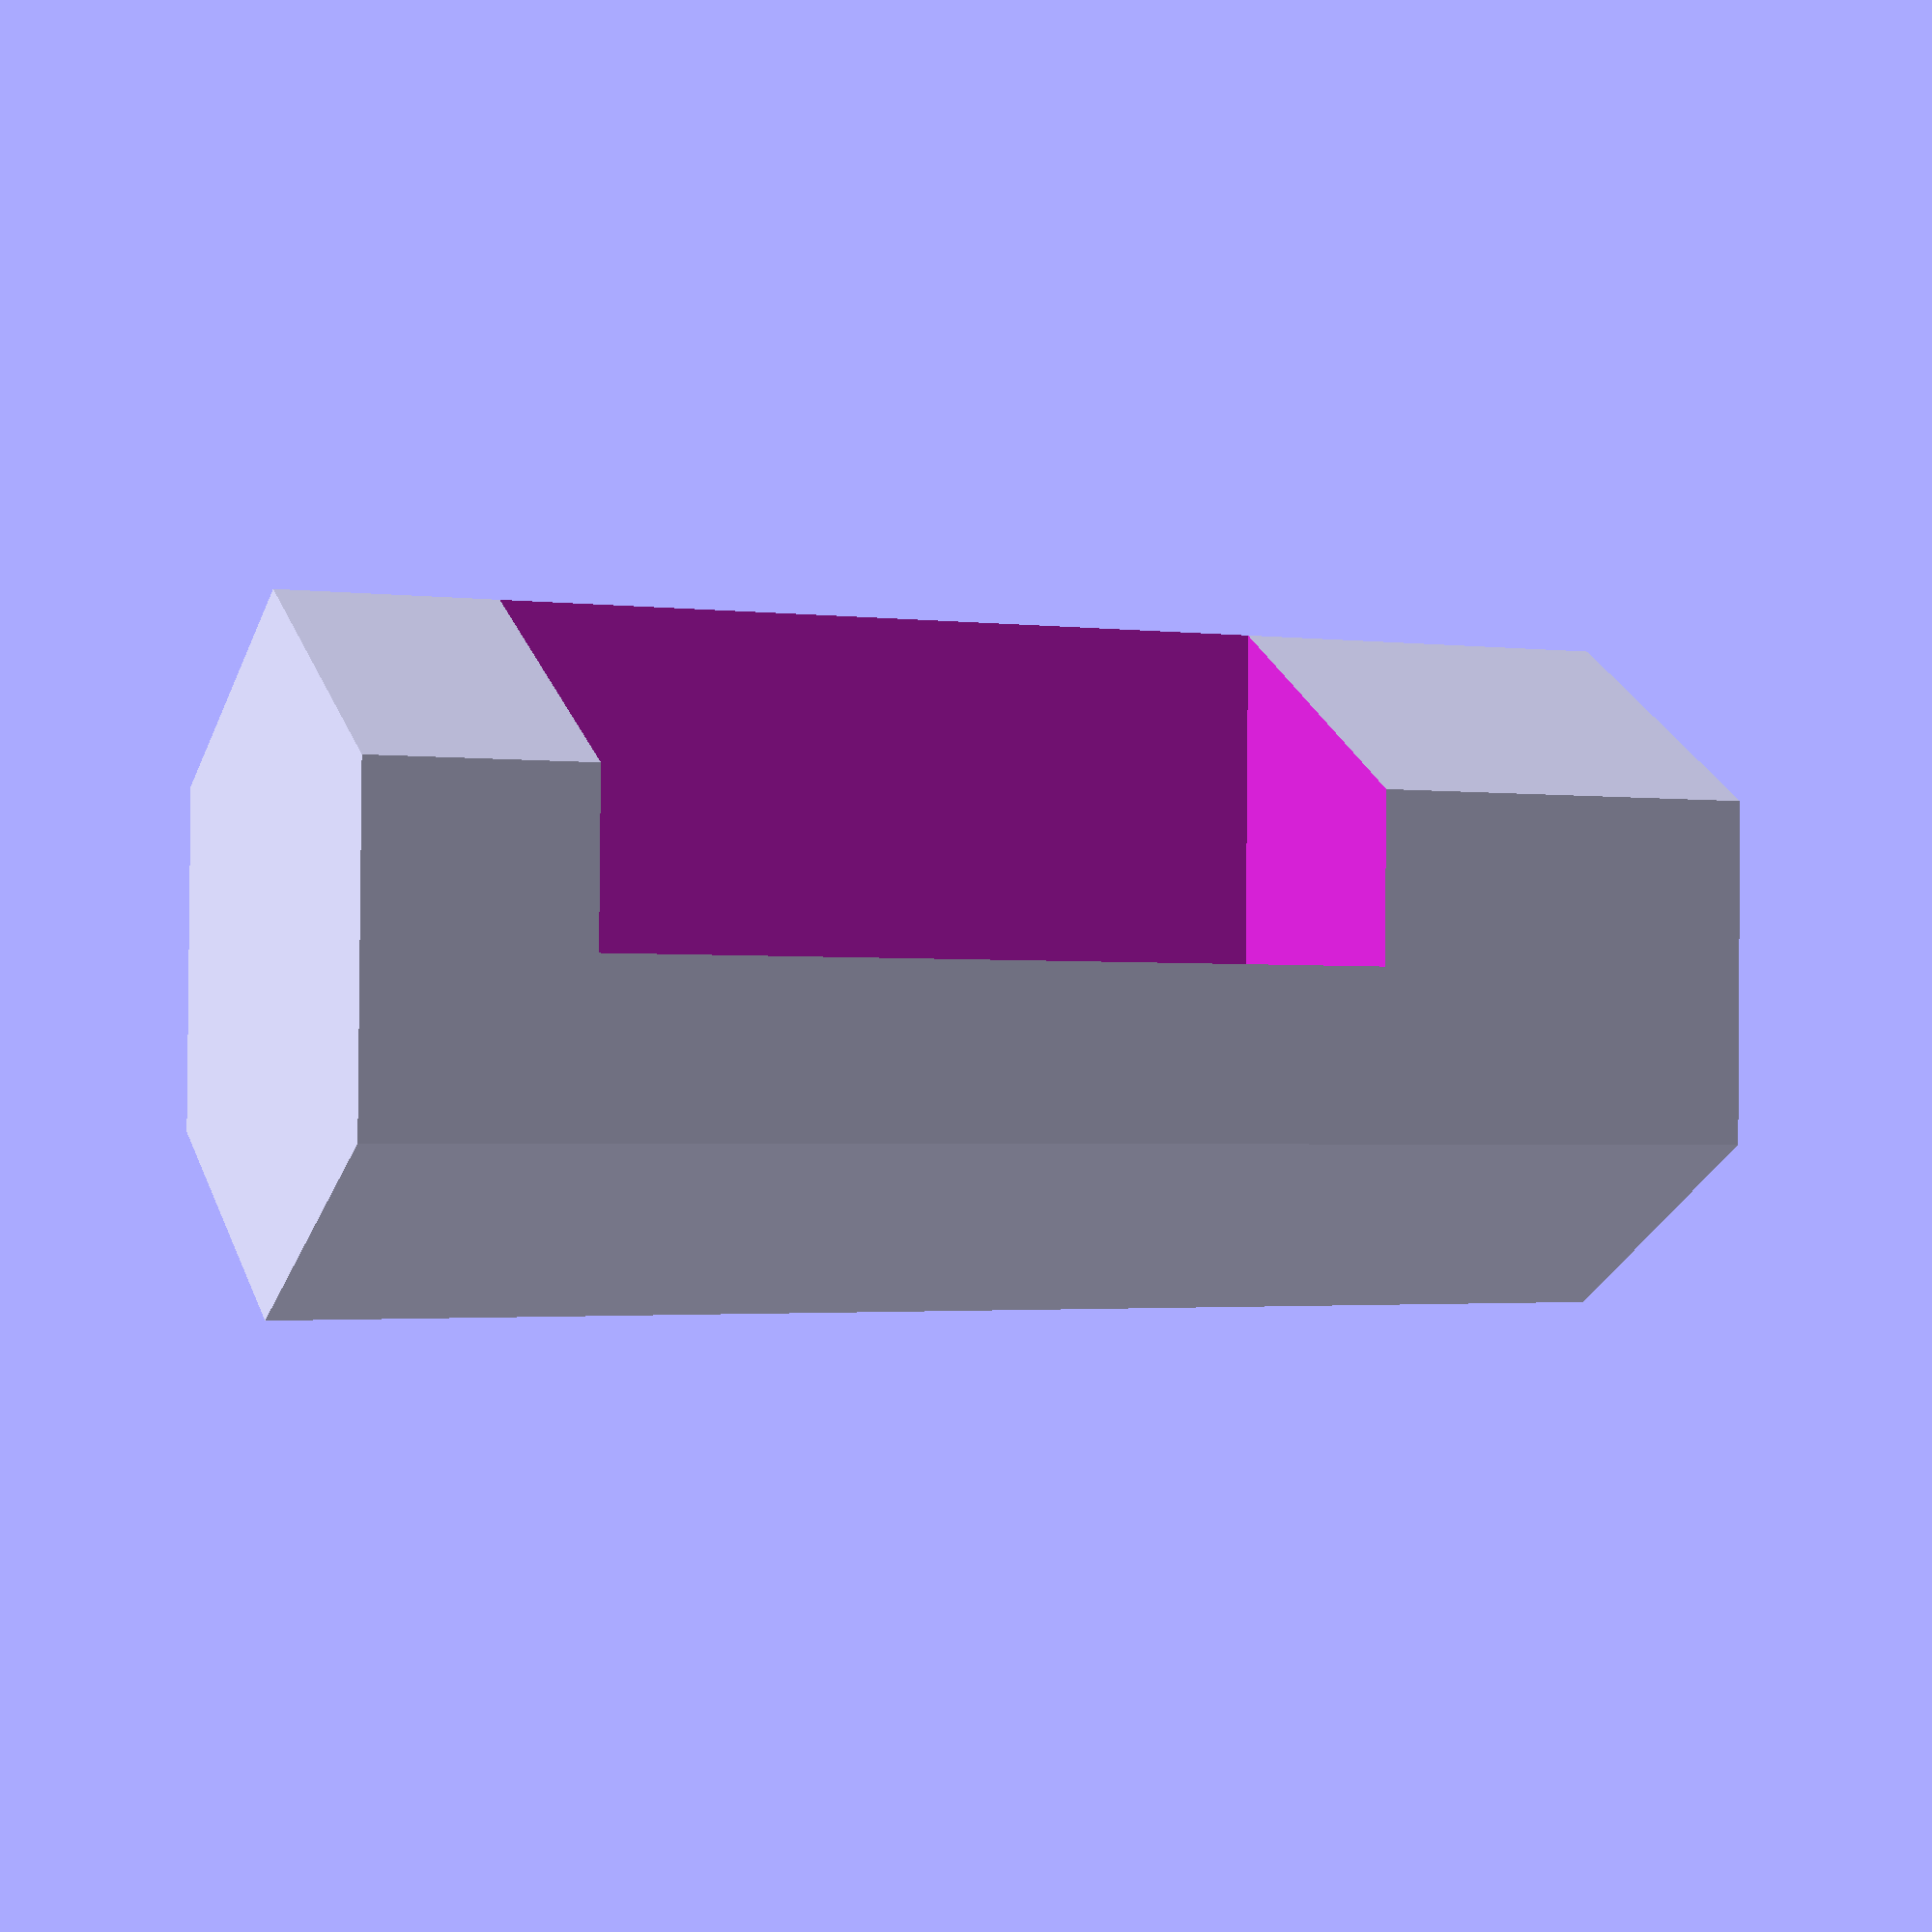
<openscad>
length_inner = 9;
length_outer = 5;
length_center = 18;
length_total = length_center+length_outer+length_inner;
inner_diametr = 15.4;

deep_offset = -3;

difference() {
translate([0,0,length_total/2]) {
    rotate([0,0,30]) {
  cylinder(r=inner_diametr/2, h=length_total, center=true, $fn=6);
    }
}


translate([40/2,40/2,length_center/2+length_inner]) {
  cube([40, 40, length_center], center=true);
}


}
</openscad>
<views>
elev=2.2 azim=1.2 roll=66.4 proj=p view=solid
</views>
